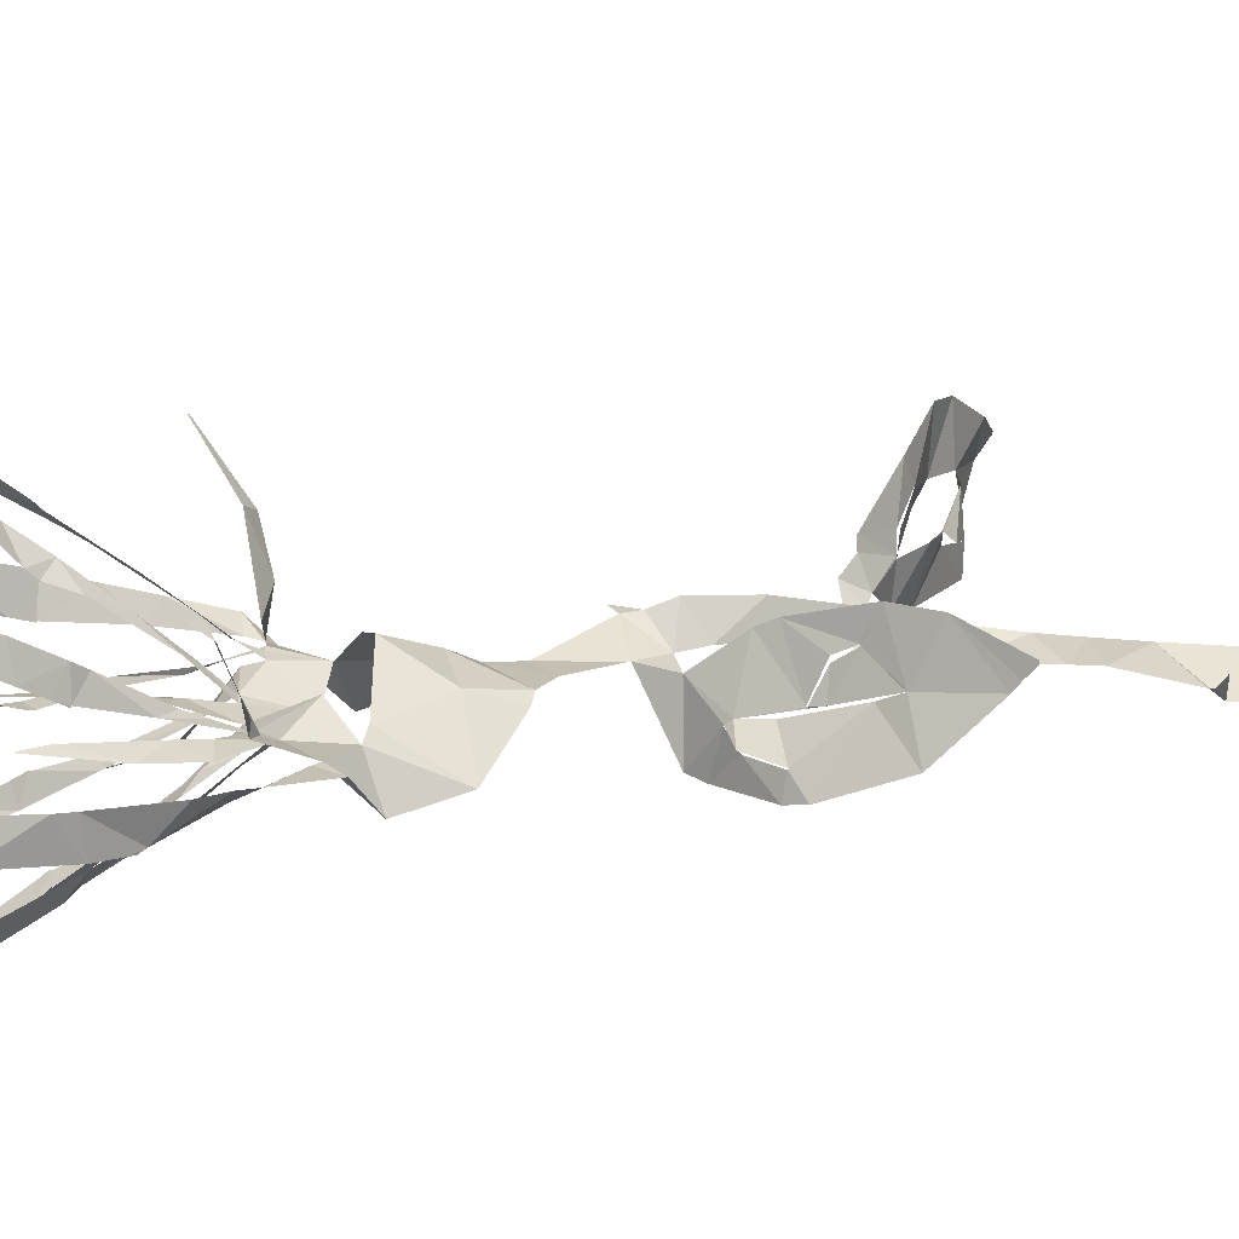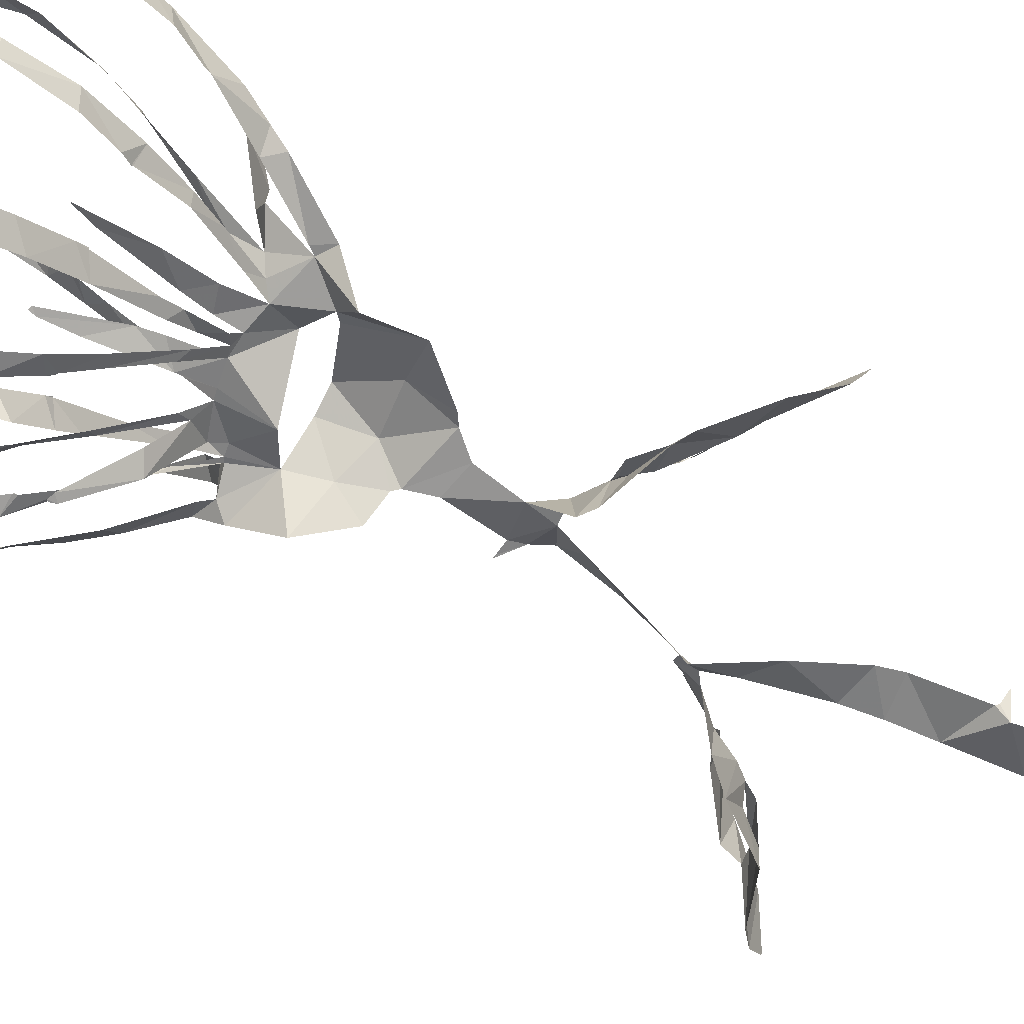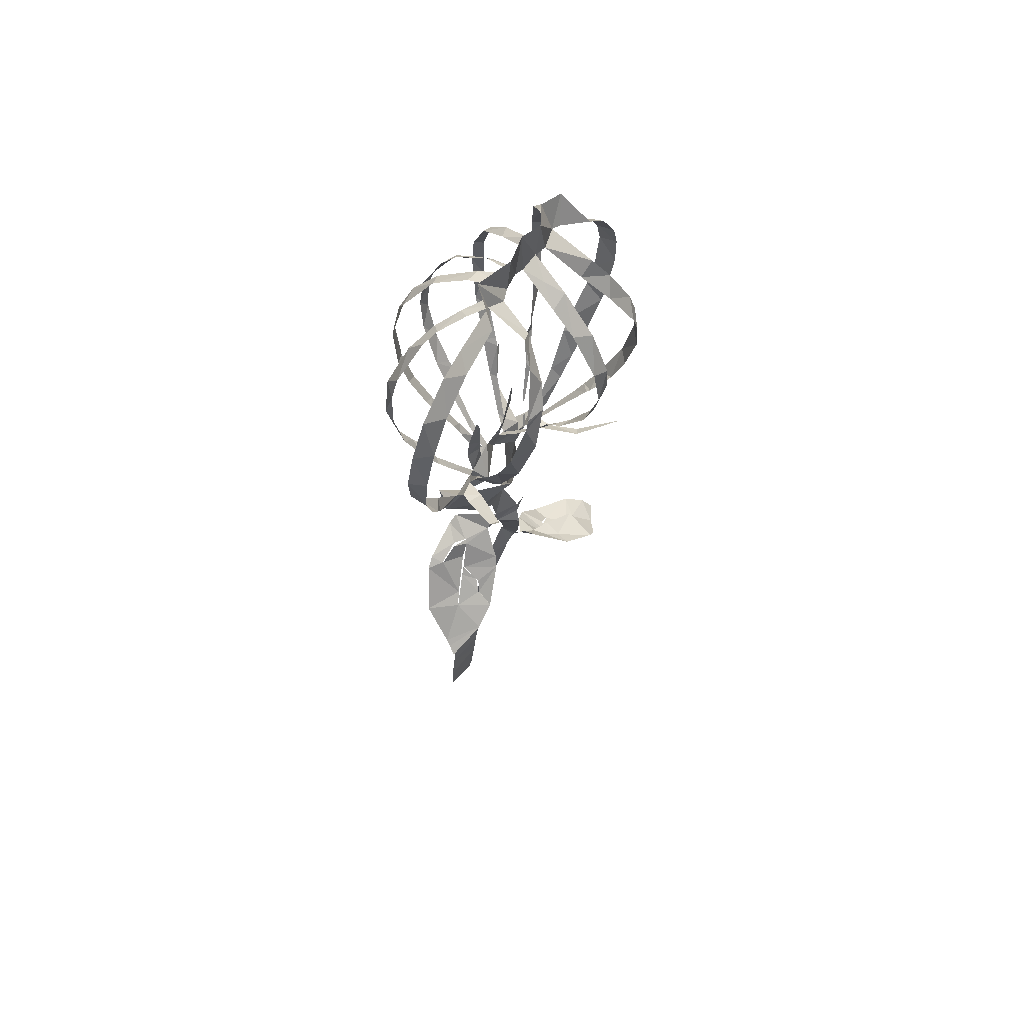
<metadata>
{"format":"obj","ext":"obj","renderer":"f3d","projection":"perspective","resolution":1024,"background":"white","views":[{"elev":24.7,"azim":-106.4,"up":"+Z"},{"elev":-60.4,"azim":-115.3,"up":"+Z"},{"elev":59.5,"azim":-49.5,"up":"+Y"}]}
</metadata>
<code>
v -14.58 6.974 3.981
v -14.33 5.998 3.805
v -12.68 1.785 2.87
v -11.63 0.08841 2.462
v -10.94 -1.085 2.092
v -8.4 -4.694 0.7749
v -6.967 -6.372 -1.836
v -6.746 -9.837 -1.219
v -3.39 -12.74 0.1091
v -2.589 -13.16 0.3827
v -1.3 -14.41 0.1918
v -0.5503 -17.43 0.06488
v -2.748 -18.82 -3.717
v -3.66 -19.49 -3.836
v -7.418 -21.13 -3.155
v -8.399 -21.9 -2.775
v -10.75 -25.38 -0.8489
v -11.23 -28.48 2.119
v -11.41 -28.86 2.676
v -11.73 -29.35 3.384
v -11.7 -29.38 3.502
v -11.67 -29.37 3.532
v -8.291 -27.09 4.227
v -6.093 -25.37 3.942
v -3.326 -22.3 2.476
v -2.781 -21.44 1.934
v -1.704 -19.1 -0.1358
v -0.1116 -19.21 -0.03069
v 0.6132 -21 -0.2525
v 2.01 -24.78 -1.117
v 2.802 -27.15 -2.136
v 0.6251 -31.05 -2.322
v -0.8278 -34.8 -2.249
v -1.177 -36.25 -2.349
v -1.915 -40.24 -3.503
v -2.059 -40.43 -3.478
v -2.561 -40.78 -2.652
v -2.562 -40.8 -2.655
v -1.78 -41.04 -4.235
v -2.395 -45.65 -4.452
v -2.517 -47.05 -4.505
v -2.95 -51.58 -4.623
v -3.125 -53.44 -4.72
v -3.257 -55.52 -4.837
v -3.327 -59.68 -5.195
v -2.991 -63.45 -5.669
v -2.55 -63.82 -5.709
v 0.03699 -63.94 -5.676
v 0.2972 -63.5 -5.599
v 0.4134 -61.65 -5.306
v 0.3192 -57.34 -4.732
v 0.3324 -53.96 -4.371
v 0.5682 -50.46 -4.022
v 0.8312 -46.3 -3.674
v 0.9373 -43.37 -3.434
v 1.269 -39.22 -2.8
v 1.52 -36.51 -2.355
v 1.832 -34.28 -2.009
v 2.918 -29.76 -1.307
v 3.528 -28.12 -0.9416
v 4.386 -28.65 -0.7223
v 6.449 -30.15 -2.579
v 7.901 -31.56 -3.325
v 10.57 -34.66 -3.56
v 14.7 -36.08 -2.295
v 16.34 -37.18 -1.025
v 16.93 -38.16 -0.2073
v 16.88 -38.19 -0.05515
v 14.73 -36.99 1.593
v 12.69 -34.81 3.575
v 11.57 -33.63 3.921
v 8.028 -31.13 3.322
v 5.31 -28.29 1.404
v 4.974 -28.21 0.7936
v 4.156 -27.14 0.1912
v 3.347 -27.09 -0.5079
v 3.329 -27.05 -0.5131
v 2.409 -23.72 0.7078
v 1.615 -20.01 1.491
v 1.859 -18.66 0.9756
v 3.029 -17.58 0.8137
v 3.08 -17.48 0.7712
v 2.911 -17.54 0.8254
v 1.994 -17.7 0.8783
v 0.7989 -13.83 -0.05548
v 1.174 -12.07 -0.007279
v 1.447 -11.65 -0.08665
v 2.855 -11 -1.483
v 4.096 -7.923 -2.884
v 5.902 -5.53 -0.7103
v 6.825 -4.229 0.5723
v 9.002 -1.71 0.6113
v 10.62 0.4236 0.7173
v 12.01 2.555 0.9461
v 14.1 6.671 1.37
v 14.58 8.254 1.534
v 15.13 12.36 1.889
v 14.79 15.67 2.163
v 13.95 18.26 2.371
v 11.66 22.02 2.78
v 8.94 24.8 3.272
v 7.908 27.52 0.6936
v 5.405 28.24 0.5841
v 3.18 28.85 2.339
v 1.161 28.97 1.995
v -1.582 29.21 3.11
v -4.998 28.84 2.35
v -6.122 25.81 4.922
v -9.636 23.12 5.016
v -12.37 19.66 5.079
v -14.15 15.7 5.002
v -14.92 11.18 4.624
v -7.311 -4.001 0.9658
v -8.032 -1.234 2.561
v -8.308 -1.272 3.442
v -9.509 0.1115 7.153
v -9.422 1.297 8.144
v -9.364 1.289 8.174
v -8.809 0.3689 7.715
v -6.951 -1.174 3.839
v -6.203 -2.04 1.76
v -7.489 1.922 3.572
v -8.618 5.076 4.99
v -8.652 5.123 4.923
v -13.13 3.47 1.496
v -10.43 0.02659 1.436
v -7.685 -3.534 1.063
v -4.502 -3.087 0.6241
v -4.696 -0.6298 0.1744
v -4.974 2.277 0.6429
v -4.877 6.56 1.622
v -4.812 6.56 1.639
v -4.273 5.102 1.487
v -3.407 0.7303 0.6434
v -3.12 -1.01 0.316
v -2.875 -2.589 0.2954
v -2.98 -1.894 -0.5229
v -3.739 0.4958 -1.561
v -4.127 1.779 -2.104
v -5.614 5.567 -3.511
v -9.195 5.185 -1.727
v -8.004 2.082 -0.7872
v -5.624 -1.402 0.3332
v -1.598 -2.382 -0.01037
v -0.9752 0.3831 0.9372
v -0.6779 1.76 1.249
v 0.4105 6.22 1.355
v 0.5514 6.334 1.299
v 0.6171 6.324 1.276
v 0.771 5.917 1.247
v 0.7522 3.754 1.046
v 0.3151 -0.6108 0.4222
v 0.0315 -2.571 0.06158
v 0.354 -0.6254 2.132
v 0.6216 2.823 4.859
v 0.471 4.447 5.718
v 0.4364 4.482 5.676
v -0.5497 4.707 -5.465
v -1.09 2.849 -4.426
v -1.525 -0.1332 -2.12
v 1.681 -2.05 -0.592
v 2.654 -0.3823 -2.796
v 5.357 2.526 -4.704
v 5.777 2.697 -4.766
v 5.824 2.689 -4.77
v 5.879 2.615 -4.774
v 5.779 2.197 -4.783
v 3.793 -0.9305 -3.372
v 2.829 -3.28 0.2227
v 2.57 -4.231 0.4509
v 3.164 -3.177 1.159
v 3.774 -2.235 1.891
v 5.111 -0.1403 3.405
v 6.601 3.136 5.727
v 4.301 4.563 -3.735
v 3.077 1.739 -2.678
v 3.63 -4.456 0.5444
v 4.046 -4.383 1.387
v 6.096 -4.261 5.262
v 9.146 -2.902 7.897
v 9.228 -2.927 7.899
v 9.274 -3.005 7.823
v 6.972 -5.006 4.611
v 5.749 -5.315 2.178
v 5.193 -4.762 -0.02238
v 5.732 -4.044 0.05394
v 8.675 -0.7109 -0.3397
v 11.02 2.882 -0.7549
v 10.99 2.917 -0.8138
v 7.291 3.692 -2.693
v 6.392 1.388 -1.762
v 4.84 -1.54 -0.8139
v -7.012 -21.52 -1.934
v -6.982 -21.53 -1.906
v -5.336 -20.05 -1.754
v -3.893 -20.01 -1.358
v -3.91 -20 -1.425
v -4.882 -20.39 -2.178
v -7.021 -21.5 -1.964
v -5.975 -24.57 2.223
v -5.936 -24.56 2.236
v -5.399 -23.6 1.674
v -5.487 -22.68 -0.2295
v -5.531 -22.72 -0.2412
v -5.573 -22.71 -0.2182
v -5.336 -23.63 1.327
v -6.009 -24.59 2.202
v 8.397 -31.73 1.709
v 8.379 -31.71 1.738
v 6.805 -30.47 0.7967
v 6.374 -30.32 -0.2148
v 6.414 -30.36 -0.2014
v 7.222 -31.17 1.252
v 8.41 -31.73 1.659
v 10.52 -34.69 -1.825
v 8.626 -33.65 -1.031
v 8.327 -32.96 -0.331
v 8.324 -32.95 -0.3823
v 9.153 -33.2 -1.314
v 10.49 -34.67 -1.844
v -5.472 -5.882 0.5047
v -4.803 -6.35 0.9915
v -1.083 -7.529 2.751
v 0.5449 -7.416 2.098
v 2.599 -6.78 0.06454
v 0.3166 -5.674 -0.9004
v -3.429 -4.943 1.708
v -8.86 5.853 5.424
v -9.168 7.07 6.232
v -9.609 10.67 8.396
v -9.365 13.72 9.704
v -8.096 17.91 10.35
v -7.863 18.44 10.3
v -7.681 18.83 10.23
v -5.596 22.7 8.698
v -4.513 24.69 7.141
v -4.767 26.14 3.269
v -8.31 23.66 3.214
v -10.58 21.84 3.187
v -13.49 18.21 3.259
v -15.03 14.35 3.159
v -15.43 10.15 2.702
v -14.4 5.781 1.837
v -13.56 4.249 1.478
v -2.978 25.39 3.487
v -3.232 23.71 6.488
v -4.791 20.65 9.35
v -5.861 18.84 10.41
v -7.496 15.43 11.02
v -8.583 11.14 9.991
v -8.568 7.235 7.937
v -8.073 4.957 6.436
v -7.726 4.191 5.836
v -6.4 0.8911 3.281
v -6.026 -0.3111 2.551
v -5.365 -2.506 1.06
v -7.251 0.235 0.2922
v -8.497 2.174 -0.1942
v -9.95 4.924 -0.6987
v -11.52 8.555 -1.384
v -12.29 12.45 -1.735
v -12.11 15.82 -1.851
v -11.42 18 -1.673
v -8.94 21.72 -0.6294
v -7.746 22.88 0.01222
v -5.612 24.21 1.514
v -5.889 6.276 -3.842
v -6.611 9.172 -5.204
v -6.945 11.78 -6.07
v -6.855 15.77 -6.573
v -5.898 19.79 -5.853
v -4.221 23.18 -3.602
v -2.945 24.83 -0.6536
v -1.839 25.49 2.871
v -5.15 23.71 0.4897
v -7.117 22.37 -0.8755
v -9.3 20.24 -2.077
v -11.41 16.6 -2.951
v -11.97 12.46 -2.984
v -10.91 8.319 -2.567
v -9.706 5.914 -2.047
v -9.209 5.274 -1.793
v -0.0683 25.26 2.283
v -1.306 24.3 -0.913
v -2.888 22.27 -4.369
v -4.122 20.22 -6.199
v -5.132 17.47 -7.243
v -5.617 14.82 -7.471
v -5.656 11.04 -6.872
v -5.287 8.044 -5.843
v -4.507 4.971 -4.332
v -3.209 1.09 -2.128
v -2.714 -0.5035 -1.091
v -2.232 -2.262 -0.04268
v -2.149 -0.5571 -1.686
v -1.869 3.015 -4.537
v -1.6 5.735 -6.349
v -1.191 9.545 -8.208
v -0.8248 12.41 -8.813
v -0.4002 15.16 -8.684
v 0.2909 18.94 -6.852
v 0.5787 20.85 -5.242
v 0.7477 23.48 -1.705
v 0.436 4.501 5.707
v 0.4222 5 6.289
v 0.4219 5.996 7.489
v 0.6776 9.228 10.03
v 0.9353 13.58 11.35
v 0.8522 16.8 10.76
v 0.7251 20.57 8.309
v 0.7753 22.45 5.939
v 1.066 24.75 2.183
v 1.109 24.19 1.27
v 1.542 22.52 -1.814
v 1.562 21 -4.094
v 1.523 19.58 -6.036
v 0.8859 15.74 -8.448
v 0.6038 13.97 -8.911
v 0.2093 11.1 -8.803
v -0.1532 7.667 -7.523
v -0.3952 5.178 -5.793
v 2.91 24.99 2.074
v 2.444 23.15 5.853
v 2.398 19.91 9.165
v 2.516 15.99 10.96
v 2.533 13.95 11.06
v 2.276 9.446 10.05
v 1.904 5.534 7.618
v 1.674 3.601 6.029
v 1.296 0.9049 3.614
v 0.9457 -1.281 1.575
v 0.7 -2.697 0.1118
v 1.343 -1.324 -1.083
v 2.669 2.174 -3.265
v 3.739 5.121 -5.033
v 5.002 9.066 -7.025
v 5.672 13.34 -7.962
v 5.685 16.2 -7.708
v 5.071 19.88 -5.874
v 4.065 22.52 -2.71
v 3.223 24.3 0.4418
v 6.577 3.177 5.761
v 6.82 3.475 6.045
v 8.189 5.556 7.474
v 8.921 7.904 8.383
v 9.414 11.21 9.185
v 9.055 14.19 9.314
v 8.627 15.68 9.129
v 6.869 19.35 7.536
v 5.351 22.14 5.335
v 4.055 24.94 2.207
v 4.234 24.56 0.2543
v 5.371 22.03 -3.436
v 6.258 19.3 -5.939
v 6.777 15.3 -7.454
v 6.471 11.25 -7.149
v 5.548 7.437 -5.623
v 4.671 5.286 -4.215
v 4.359 4.644 -3.75
v 5.8 25.33 1.528
v 6.719 23.21 5.417
v 7.895 21 6.625
v 9.474 17.36 7.891
v 10.06 15.25 8.157
v 10.38 12.07 7.996
v 9.953 8.114 7.203
v 8.598 4.389 5.68
v 7.585 2.529 4.7
v 6.917 1.435 4.084
v 4.606 -1.977 1.863
v 3.783 -3.135 0.9508
v 3.332 -4.305 0.5169
v 4.354 -2.226 -0.3041
v 6.438 0.8742 -1.28
v 8.602 4.041 -2.891
v 9.994 6.921 -3.978
v 10.91 9.781 -4.875
v 11.37 11.44 -5.285
v 11.37 15.76 -5.393
v 10.12 20.02 -4.195
v 8.514 22.53 -2.308
v 6.42 24.59 0.6384
v 11.06 2.977 -0.811
v 11.94 3.874 -0.8692
v 14.22 7.53 -0.6265
v 14.64 8.563 -0.5302
v 14.98 9.603 -0.4313
v 15.17 14.14 -0.1102
v 14.43 16.65 0.03486
v 12.86 19.26 0.2709
v 10.18 21.98 0.8374
v 6.729 25.08 1.696
v 8.598 23.44 -1.125
v 10.44 20.84 -3.283
v 11.4 18.3 -4.239
v 12.06 15.52 -4.769
v 12.02 12.19 -4.625
v 10.48 8.851 -3.568
v 8.126 5.141 -2.669
v 7.315 3.938 -2.71
v -4.097 -20.32 -1.083
v -4.932 -21.72 -0.8894
v -7.384 -24.64 0.5635
v -8.298 -25.6 1.245
v -6.105 -23.29 -0.01759
v -5.575 -22.74 -0.2908
v 6.353 -30.33 -0.3346
v 7.522 -32.13 -0.3157
v 8.241 -32.87 -0.2562
v 11.79 -34.94 0.07846
v 12.89 -35.09 0.2025
v 12.35 -33.69 0.2103
v 8.502 -31.21 -0.0896
v -13.38 3.918 1.389
v -5.671 5.593 -3.445
v -9.172 5.243 -1.786
v -0.4211 4.82 -5.505
v 6.558 3.174 5.733
v 4.349 4.617 -3.711
v 7.258 3.873 -2.688
v -3.324 -10.16 1.197
v 1.789 23.83 4.009
v 2.119 -9.209 0.0001084
v -0.06596 -10.35 1.334
f 108 109 238
f 237 107 108
f 108 238 237
f 237 236 246
f 239 109 110
f 111 240 110
f 238 109 239
f 235 246 236
f 110 240 239
f 107 237 245
f 245 237 246
f 107 245 274
f 245 266 275
f 247 246 235
f 275 266 265
f 248 247 234
f 233 248 234
f 235 234 247
f 240 111 241
f 265 264 276
f 264 263 277
f 111 112 241
f 241 112 242
f 231 249 232
f 1 242 112
f 2 125 244
f 1 2 243
f 244 243 2
f 1 243 242
f 231 230 250
f 231 250 249
f 263 262 278
f 262 279 278
f 248 233 232
f 230 251 250
f 229 251 230
f 229 228 252
f 228 123 252
f 119 118 116
f 117 116 118
f 124 123 228
f 252 251 229
f 260 281 280
f 261 260 279
f 232 249 248
f 106 107 274
f 274 245 275
f 274 273 284
f 283 106 274
f 274 284 283
f 272 285 284
f 264 277 276
f 265 276 275
f 271 286 272
f 272 286 285
f 273 272 284
f 312 105 283
f 313 312 283
f 283 303 313
f 422 322 312
f 314 313 303
f 314 303 302
f 301 316 302
f 314 302 315
f 310 323 311
f 324 310 309
f 315 302 316
f 262 261 279
f 271 270 287
f 270 269 288
f 287 286 271
f 281 260 259
f 279 260 280
f 282 281 259
f 141 282 259
f 282 141 416
f 267 140 291
f 290 268 267
f 133 131 130
f 131 133 132
f 269 268 289
f 277 263 278
f 288 287 270
f 317 301 300
f 301 317 316
f 317 300 318
f 291 290 267
f 290 289 268
f 298 319 299
f 297 320 298
f 289 288 269
f 105 322 104
f 105 106 283
f 4 125 3
f 119 116 115
f 3 125 2
f 253 252 123
f 119 115 120
f 253 123 122
f 5 6 127
f 4 5 126
f 127 126 5
f 115 114 120
f 254 122 255
f 114 121 120
f 125 4 126
f 121 255 122
f 122 254 253
f 142 258 257
f 258 141 259
f 143 142 257
f 121 256 255
f 114 113 121
f 143 257 256
f 128 143 256
f 130 129 134
f 7 113 6
f 6 113 127
f 221 113 7
f 8 221 7
f 256 121 113
f 128 256 113
f 198 14 15
f 244 125 414
f 321 158 417
f 140 267 415
f 174 342 418
f 15 16 199
f 199 16 193
f 193 16 403
f 403 16 17
f 194 403 402
f 22 20 21
f 22 23 19
f 22 19 20
f 36 38 39
f 37 38 36
f 23 404 18
f 221 227 128
f 8 222 221
f 402 195 194
f 198 15 199
f 128 113 221
f 128 135 129
f 193 403 194
f 406 405 205
f 401 406 204
f 405 207 206
f 18 404 17
f 17 404 403
f 39 35 36
f 56 35 39
f 23 18 19
f 35 56 34
f 55 39 40
f 54 40 41
f 33 57 58
f 291 140 139
f 142 141 258
f 291 139 292
f 130 134 133
f 292 139 138
f 134 129 135
f 138 137 293
f 136 128 227
f 144 294 136
f 136 135 128
f 144 136 227
f 136 294 137
f 297 296 158
f 295 159 296
f 159 295 160
f 227 226 144
f 294 160 295
f 294 293 137
f 294 144 160
f 144 152 145
f 152 146 145
f 293 292 138
f 296 159 158
f 13 14 197
f 14 198 197
f 401 196 195
f 203 401 204
f 26 401 203
f 405 206 205
f 195 402 401
f 27 13 196
f 197 196 13
f 24 201 200
f 24 200 404
f 404 200 207
f 404 207 405
f 202 201 25
f 33 58 32
f 42 53 41
f 42 43 52
f 52 43 44
f 205 204 406
f 27 196 401
f 404 23 24
f 202 25 203
f 25 201 24
f 57 33 34
f 56 57 34
f 55 56 39
f 54 55 40
f 45 46 50
f 51 44 45
f 32 59 31
f 400 190 420
f 300 299 318
f 105 312 322
f 311 323 422
f 323 310 324
f 351 322 341
f 352 341 340
f 309 325 324
f 325 309 308
f 326 325 308
f 354 339 338
f 353 340 339
f 322 351 104
f 352 351 341
f 351 350 361
f 340 353 352
f 362 350 349
f 355 354 338
f 353 339 354
f 364 348 347
f 349 348 363
f 308 307 327
f 328 327 307
f 308 327 326
f 147 146 150
f 320 297 321
f 321 297 158
f 319 298 320
f 328 305 329
f 329 305 156
f 304 156 305
f 157 156 304
f 150 149 147
f 306 305 328
f 149 148 147
f 328 307 306
f 355 337 356
f 337 336 356
f 346 345 366
f 357 356 336
f 357 336 335
f 358 335 359
f 335 334 175
f 175 359 335
f 359 175 419
f 342 174 343
f 343 368 367
f 367 344 343
f 164 167 166
f 166 165 164
f 344 366 345
f 335 358 357
f 346 365 347
f 337 355 338
f 167 164 163
f 360 103 104
f 351 360 104
f 360 351 361
f 392 360 382
f 392 382 393
f 103 360 102
f 381 393 382
f 350 362 361
f 349 363 362
f 381 380 394
f 380 379 395
f 392 101 102
f 391 101 392
f 360 392 102
f 390 100 391
f 380 395 394
f 393 381 394
f 390 389 99
f 99 389 98
f 390 99 100
f 101 391 100
f 348 364 363
f 397 379 378
f 347 365 364
f 397 396 379
f 395 379 396
f 377 397 378
f 344 367 366
f 398 377 376
f 375 400 399
f 375 399 376
f 174 368 343
f 346 366 365
f 387 97 388
f 387 96 97
f 388 97 98
f 98 389 388
f 386 96 387
f 386 385 96
f 96 385 95
f 400 375 190
f 398 376 399
f 188 383 189
f 182 181 180
f 383 94 384
f 188 94 383
f 179 183 182
f 94 95 384
f 95 385 384
f 377 398 397
f 329 156 155
f 152 151 146
f 330 155 154
f 155 330 329
f 154 331 330
f 152 144 153
f 12 85 11
f 331 154 153
f 332 331 153
f 153 226 332
f 144 226 153
f 151 150 146
f 161 176 333
f 176 175 334
f 161 333 332
f 176 334 333
f 169 161 332
f 170 332 226
f 169 168 161
f 86 10 11
f 84 85 12
f 225 170 226
f 167 163 168
f 28 84 12
f 203 25 26
f 401 26 27
f 77 31 60
f 32 58 59
f 77 30 31
f 60 31 59
f 29 30 78
f 12 27 28
f 46 47 50
f 54 41 53
f 63 408 62
f 64 215 220
f 53 42 52
f 78 30 77
f 76 60 75
f 61 407 211
f 212 407 413
f 407 212 211
f 62 408 407
f 61 211 74
f 61 62 407
f 75 60 61
f 60 76 77
f 61 74 75
f 63 218 408
f 29 78 79
f 52 44 51
f 45 50 51
f 64 65 215
f 410 215 65
f 218 63 219
f 219 63 64
f 411 65 66
f 216 215 410
f 48 49 47
f 50 47 49
f 219 64 220
f 217 216 410
f 29 79 28
f 13 27 12
f 369 174 173
f 375 374 191
f 370 369 173
f 172 370 173
f 172 171 371
f 161 168 162
f 371 370 172
f 192 191 374
f 192 373 177
f 190 375 191
f 93 188 187
f 93 94 188
f 184 179 178
f 183 179 184
f 92 187 186
f 91 92 186
f 92 93 187
f 192 374 373
f 174 369 368
f 80 84 28
f 74 211 73
f 79 80 28
f 210 72 73
f 169 332 170
f 170 225 372
f 372 171 170
f 372 225 177
f 373 372 177
f 80 81 83
f 84 80 83
f 82 83 81
f 371 171 372
f 217 410 409
f 218 217 409
f 409 408 218
f 210 73 211
f 212 413 213
f 210 209 72
f 70 412 411
f 177 185 178
f 185 225 90
f 185 177 225
f 184 178 185
f 91 185 90
f 423 88 89
f 89 90 225
f 209 208 72
f 208 214 412
f 412 214 413
f 69 411 66
f 71 208 412
f 413 214 213
f 66 68 69
f 68 66 67
f 410 65 411
f 70 411 69
f 412 70 71
f 208 71 72
f 91 186 185
f 168 163 162
f 182 180 179
f 318 299 319
f 421 8 9
f 421 223 222
f 421 222 8
f 9 10 421
f 223 421 424
f 421 10 424
f 424 224 223
f 89 225 423
f 424 86 87
f 86 11 85
f 311 422 312
f 422 323 322
f 87 423 424
f 424 10 86
f 88 423 87
f 423 225 224
f 224 424 423

</code>
